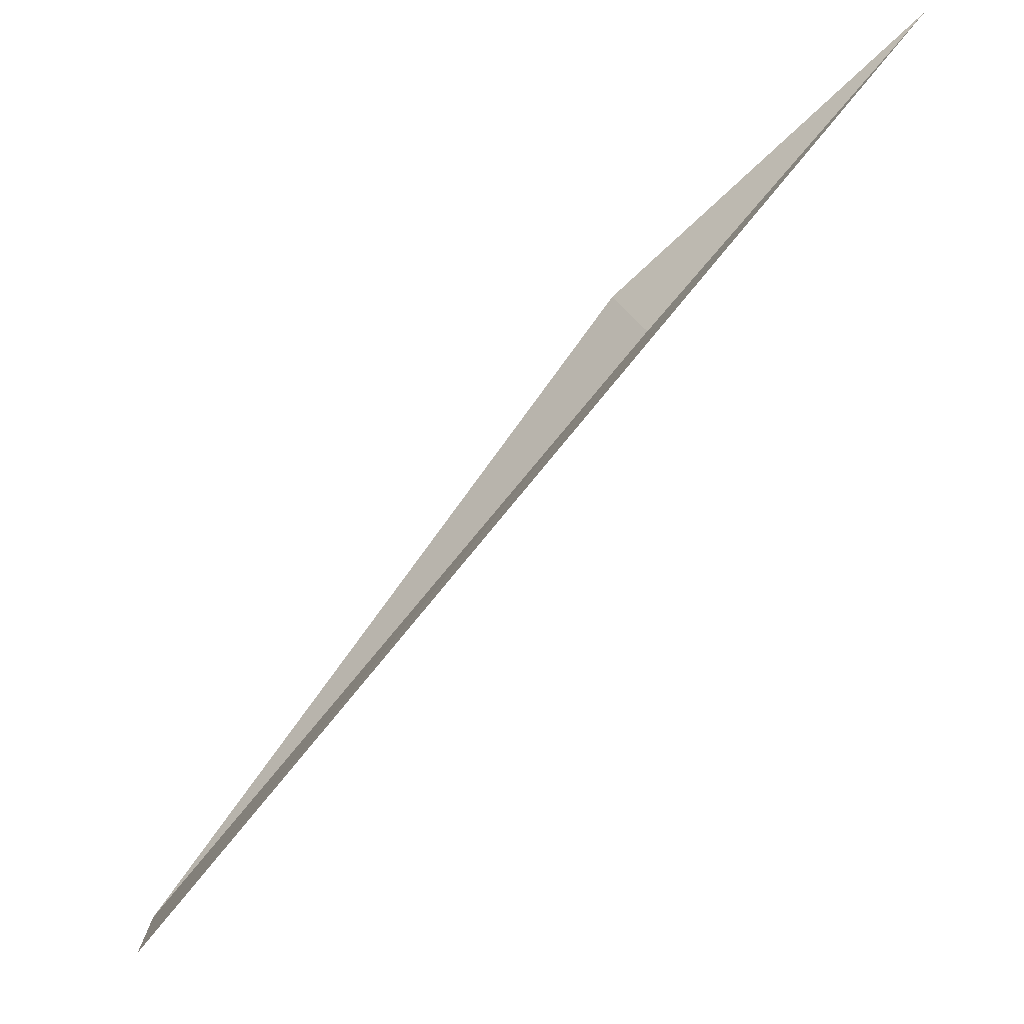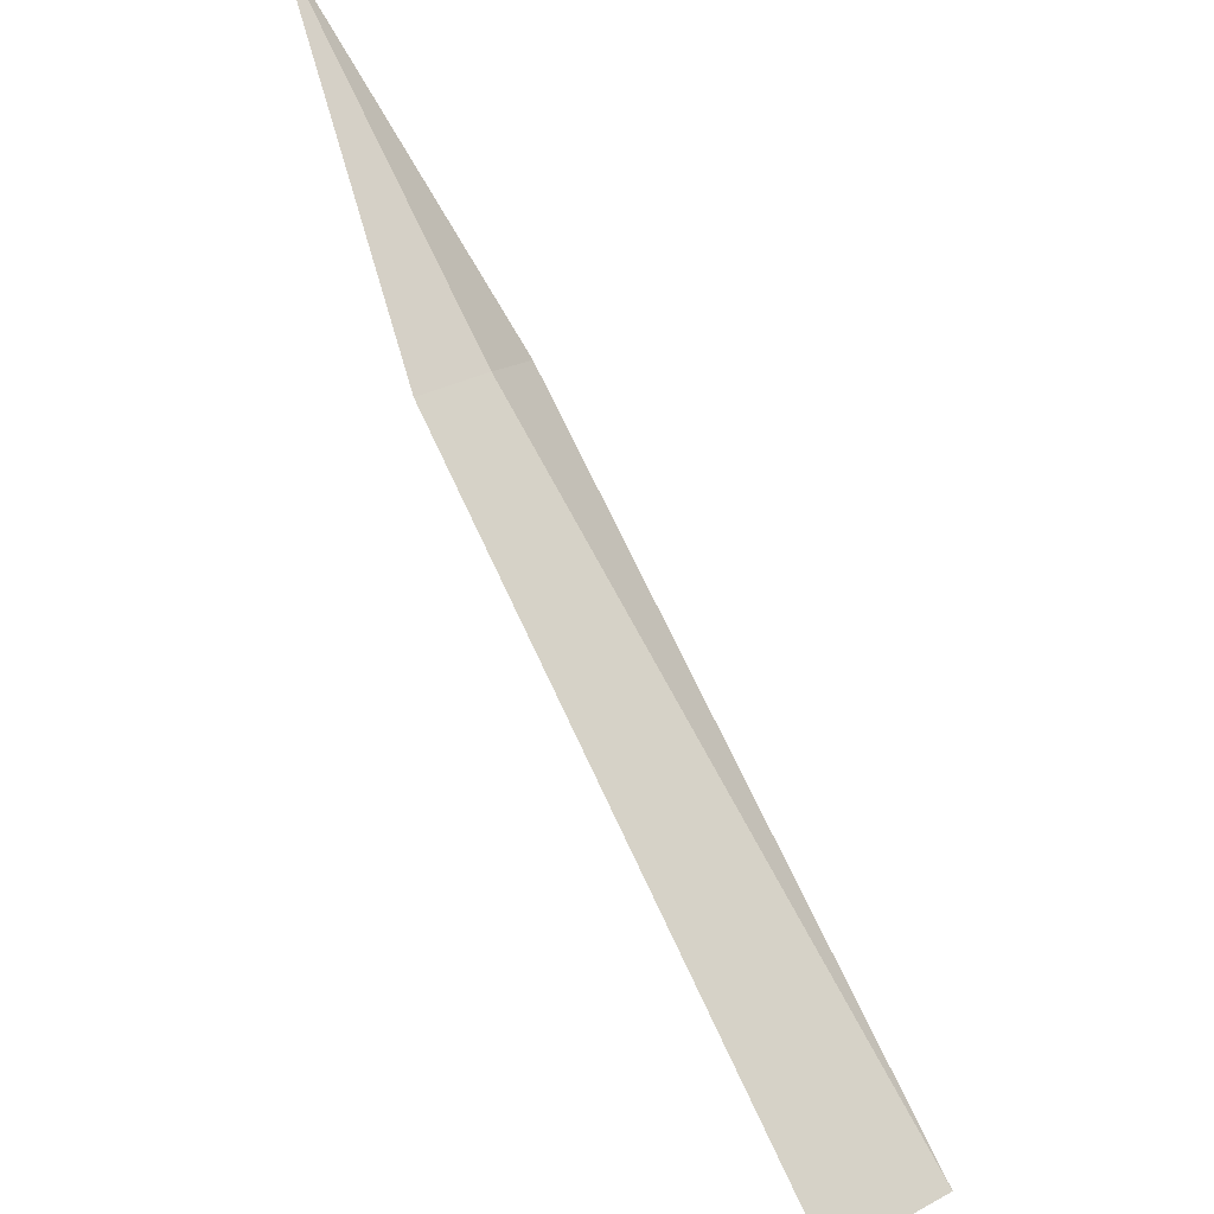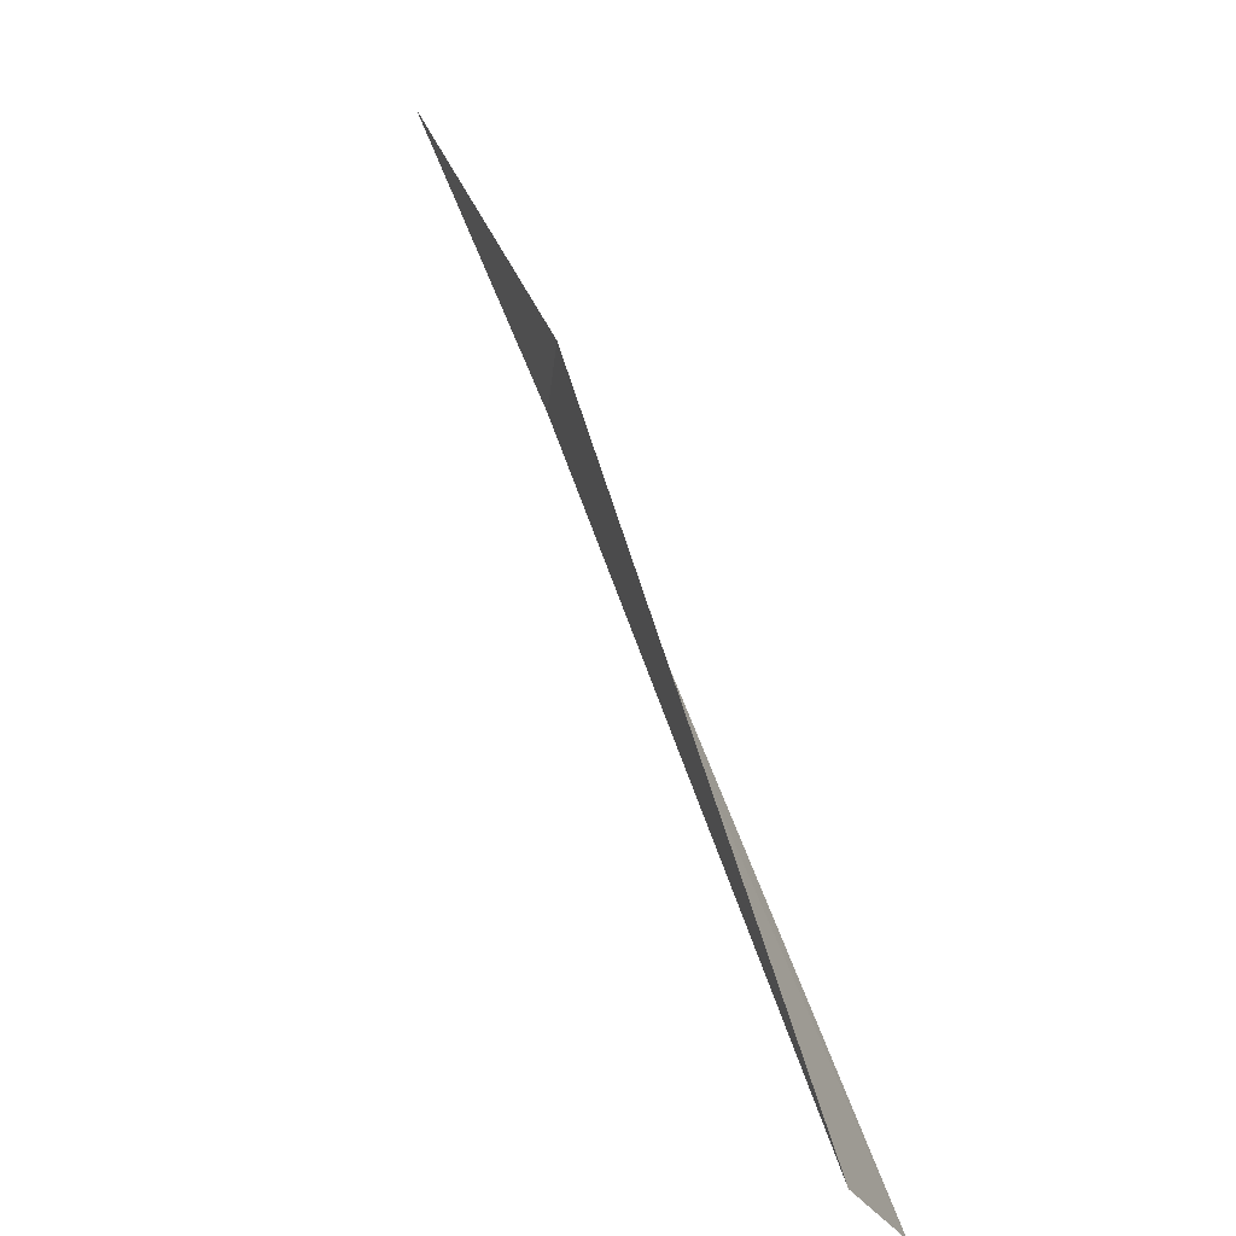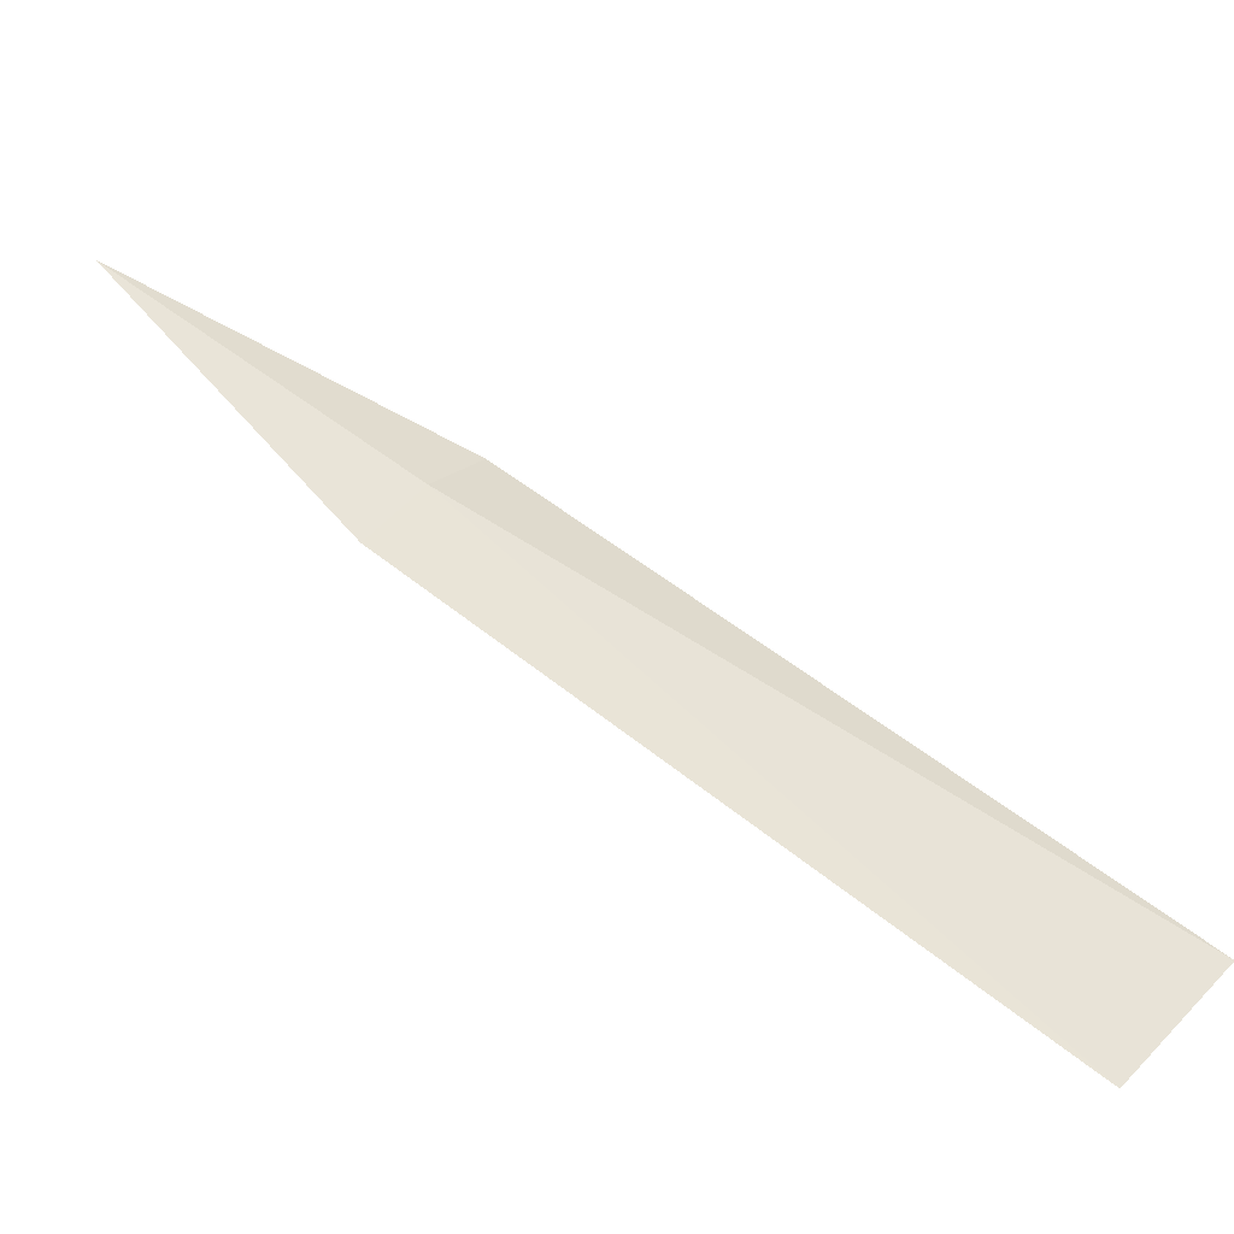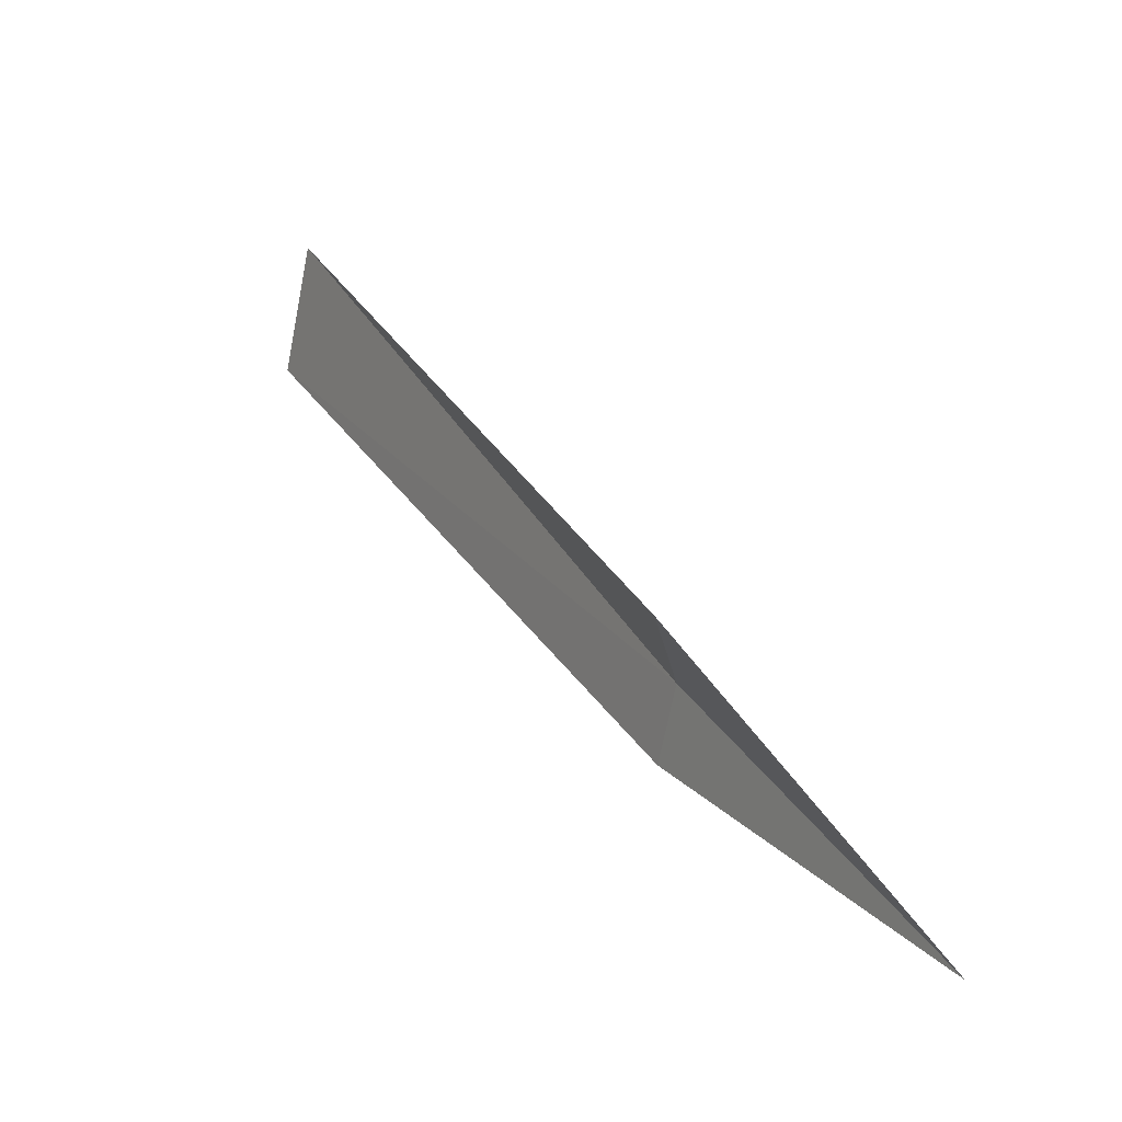
<metadata>
{"format":"obj","ext":"obj","renderer":"f3d","projection":"perspective","resolution":1024,"background":"white","views":[{"elev":-32.4,"azim":-18.8,"up":"+Y"},{"elev":-51.6,"azim":67.5,"up":"+Y"},{"elev":13.6,"azim":-168.3,"up":"+Y"},{"elev":-62.5,"azim":104.4,"up":"+Y"},{"elev":76.5,"azim":-2.1,"up":"+Y"}]}
</metadata>
<code>
v 42.59 32.09 40.75
v 45.55 35.81 45.04
v 42.33 31.32 41.71
v 36.75 23.88 33.62
v 37.24 25.2 31.96
v 42.3 33.18 40.07
f 1 3 4
f 1 4 5
f 1 5 6
f 1 2 3
f 1 6 2

</code>
